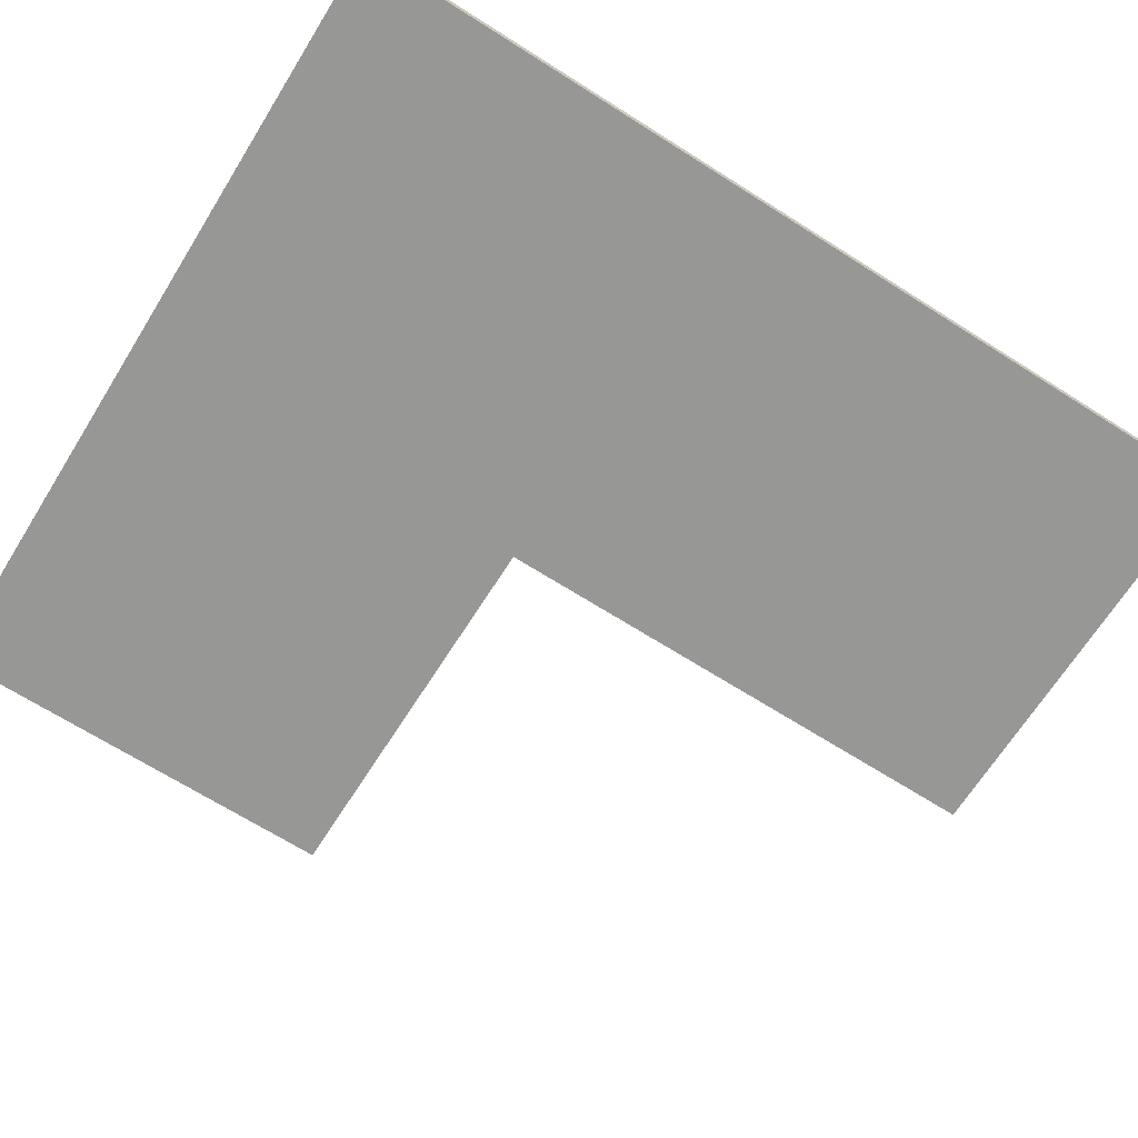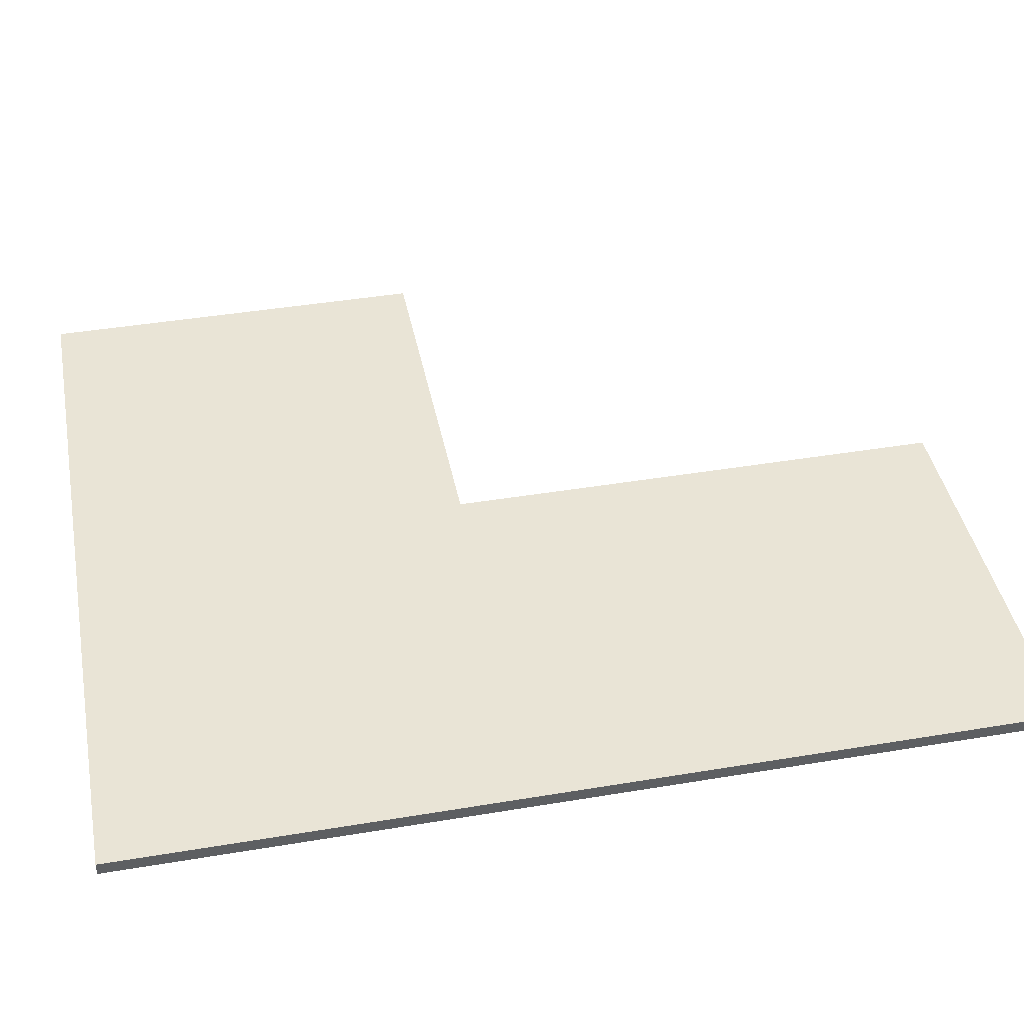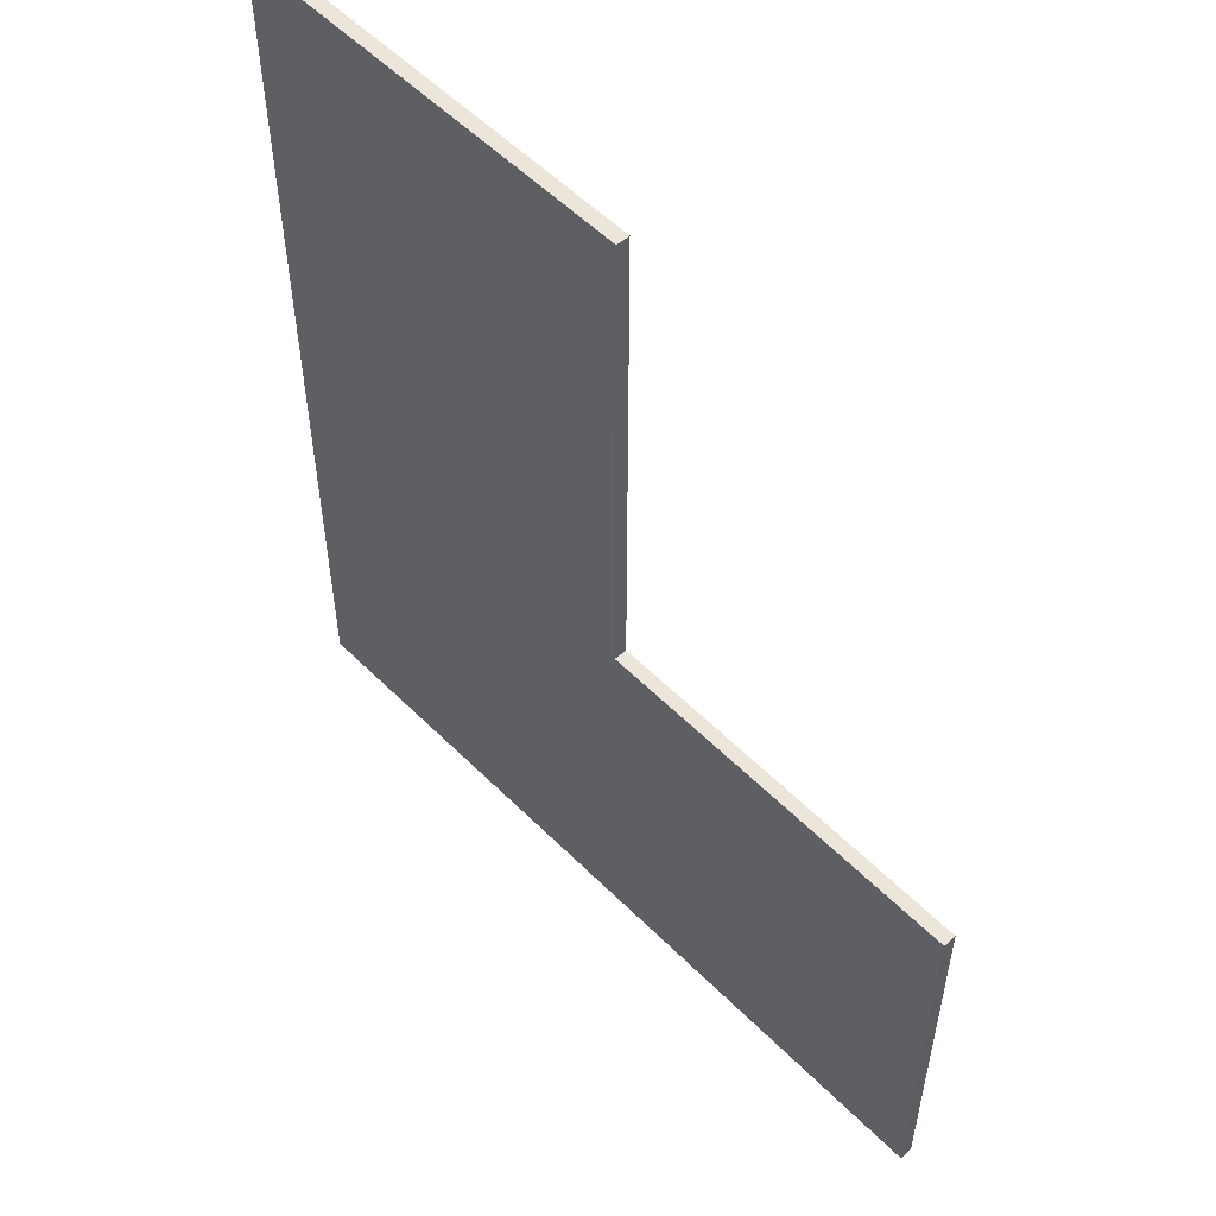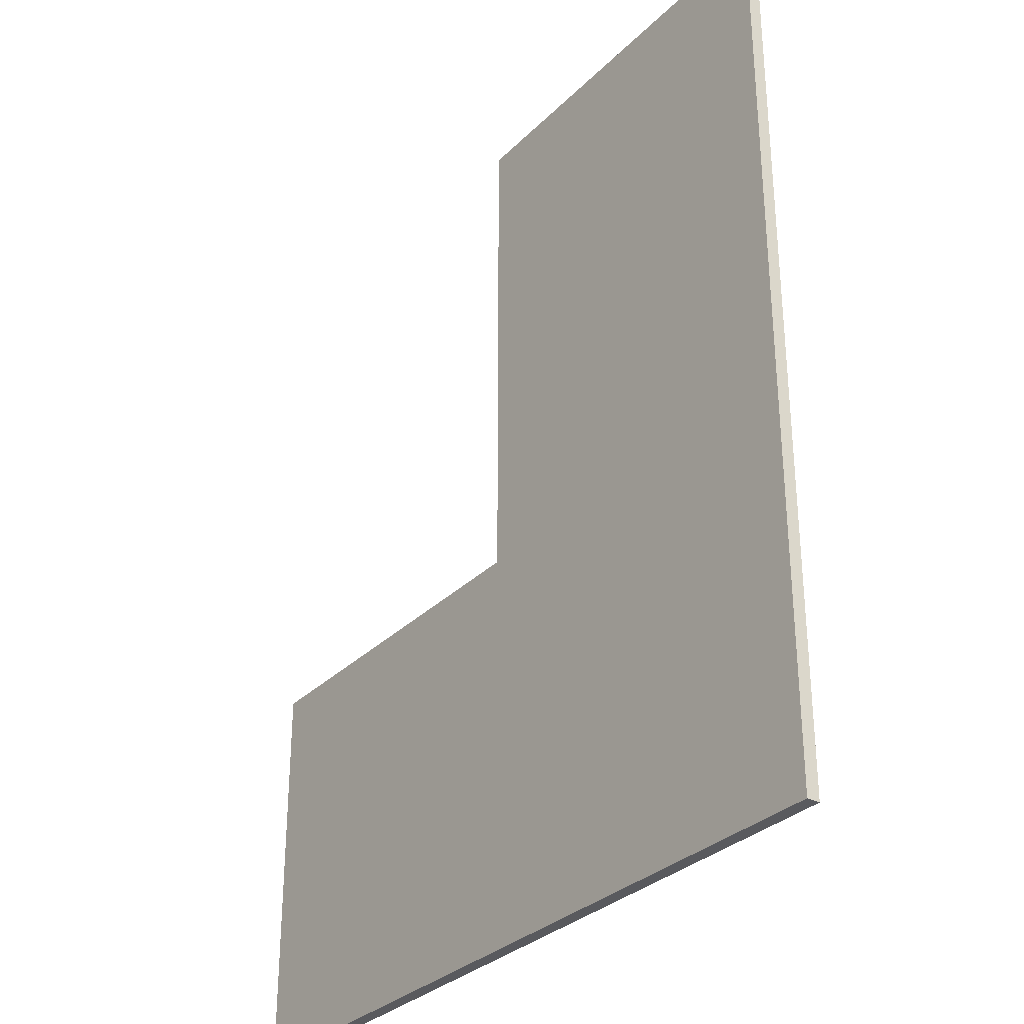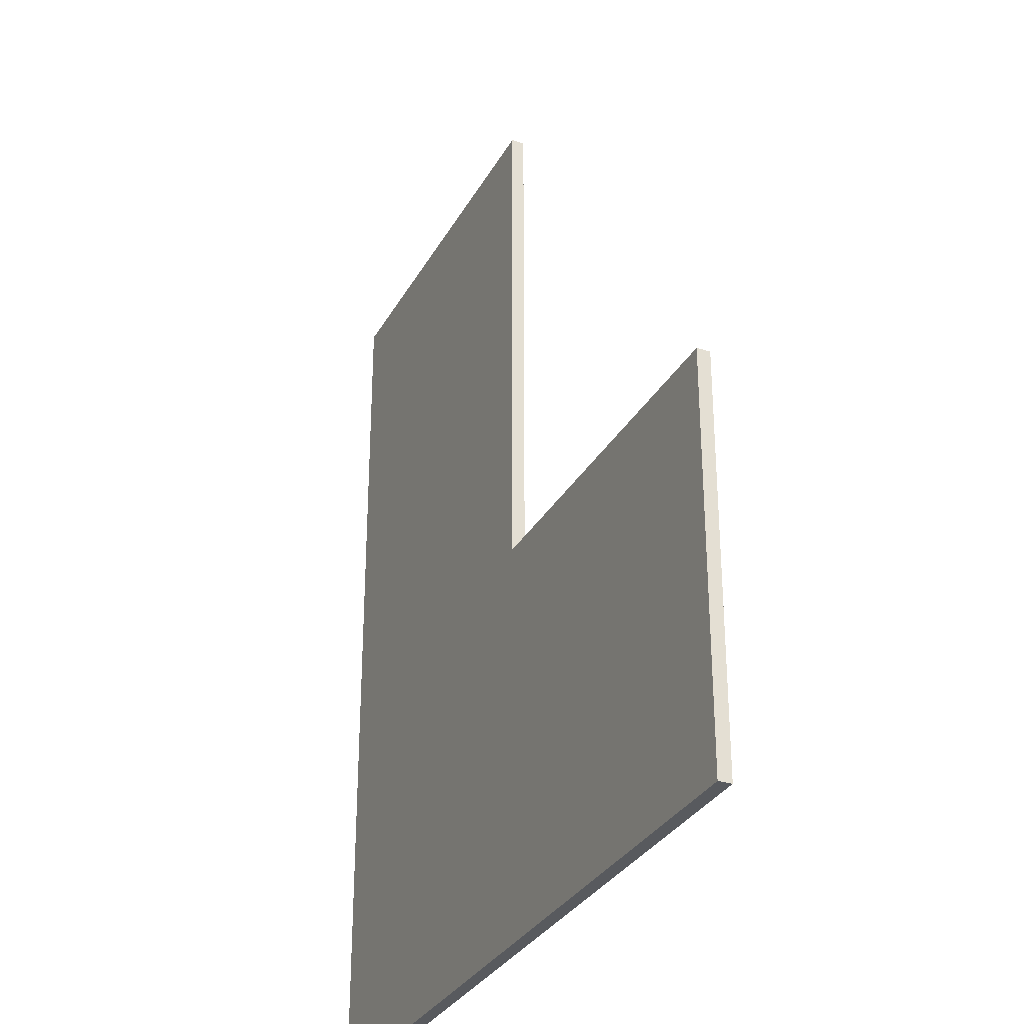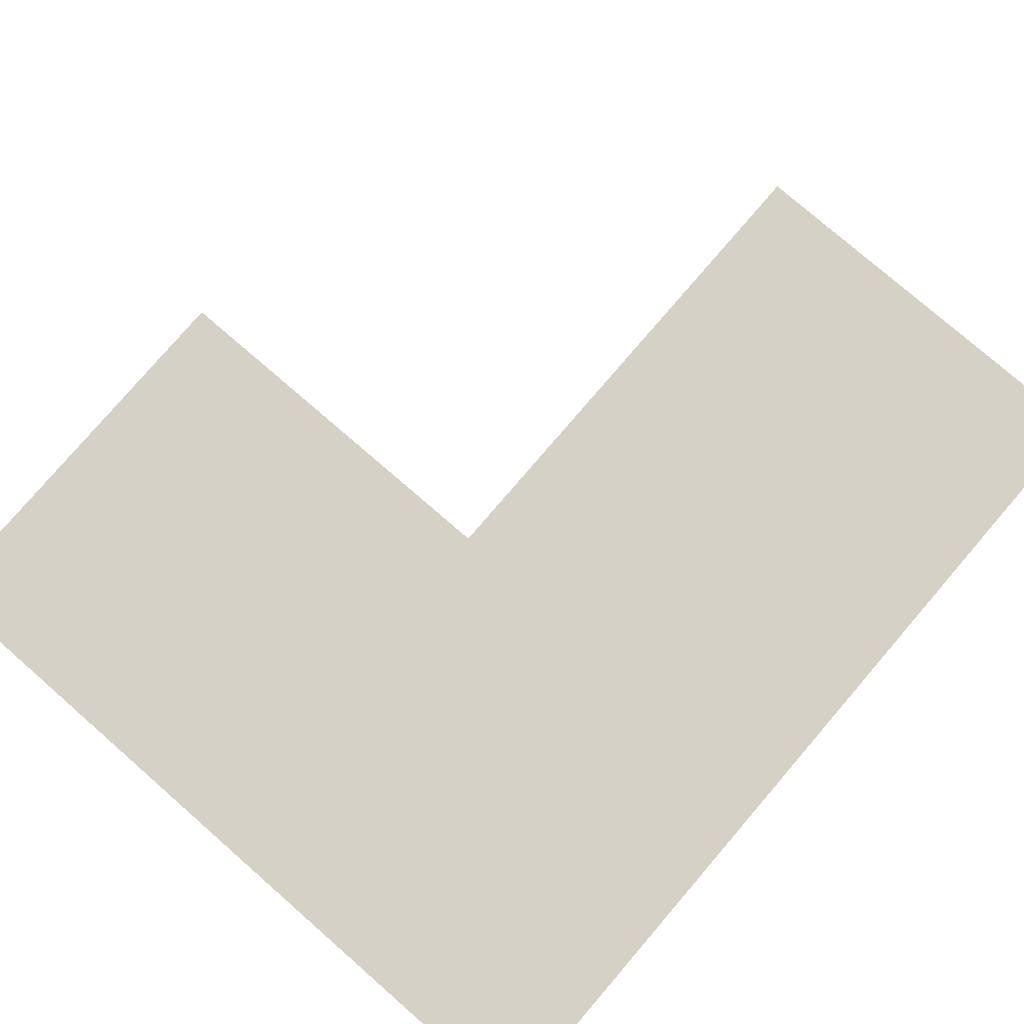
<metadata>
{"format":"obj","ext":"obj","renderer":"f3d","projection":"perspective","resolution":1024,"background":"white","views":[{"elev":-68.1,"azim":57.6,"up":"+Z"},{"elev":42.4,"azim":78.7,"up":"+Z"},{"elev":54.6,"azim":-133.4,"up":"+Y"},{"elev":-31.8,"azim":53.6,"up":"+Y"},{"elev":-30.7,"azim":-114.4,"up":"+Y"},{"elev":79.2,"azim":40.7,"up":"+Z"}]}
</metadata>
<code>
v 0 6.1 0.2
v 0 0 0.2
v 12 -0.1 0.2
v 12 13.9 0.2
v 5.764 13.9 0.2
v 5.764 6.1 0.2
v 0 0 0
v 0 6.1 0
v 5.764 6.1 0
v 5.764 13.9 0
v 12 13.9 0
v 12 -0.1 0
v 0 6.1 0
v 0 0 0
v 0 0 0.2
v 0 6.1 0.2
v 0 0 0
v 12 -0.1 0
v 12 -0.1 0.2
v 0 0 0.2
v 12 -0.1 0
v 12 13.9 0
v 12 13.9 0.2
v 12 -0.1 0.2
v 12 13.9 0
v 5.764 13.9 0
v 5.764 13.9 0.2
v 12 13.9 0.2
v 5.764 13.9 0
v 5.764 6.1 0
v 5.764 6.1 0.2
v 5.764 13.9 0.2
v 5.764 6.1 0
v 0 6.1 0
v 0 6.1 0.2
v 5.764 6.1 0.2
f 1 2 6
f 6 2 3
f 6 3 4
f 4 5 6
f 8 9 7
f 7 9 12
f 12 9 11
f 11 9 10
f 13 14 16
f 16 14 15
f 17 18 20
f 20 18 19
f 21 22 24
f 24 22 23
f 25 26 28
f 28 26 27
f 29 30 32
f 32 30 31
f 33 34 36
f 36 34 35

</code>
